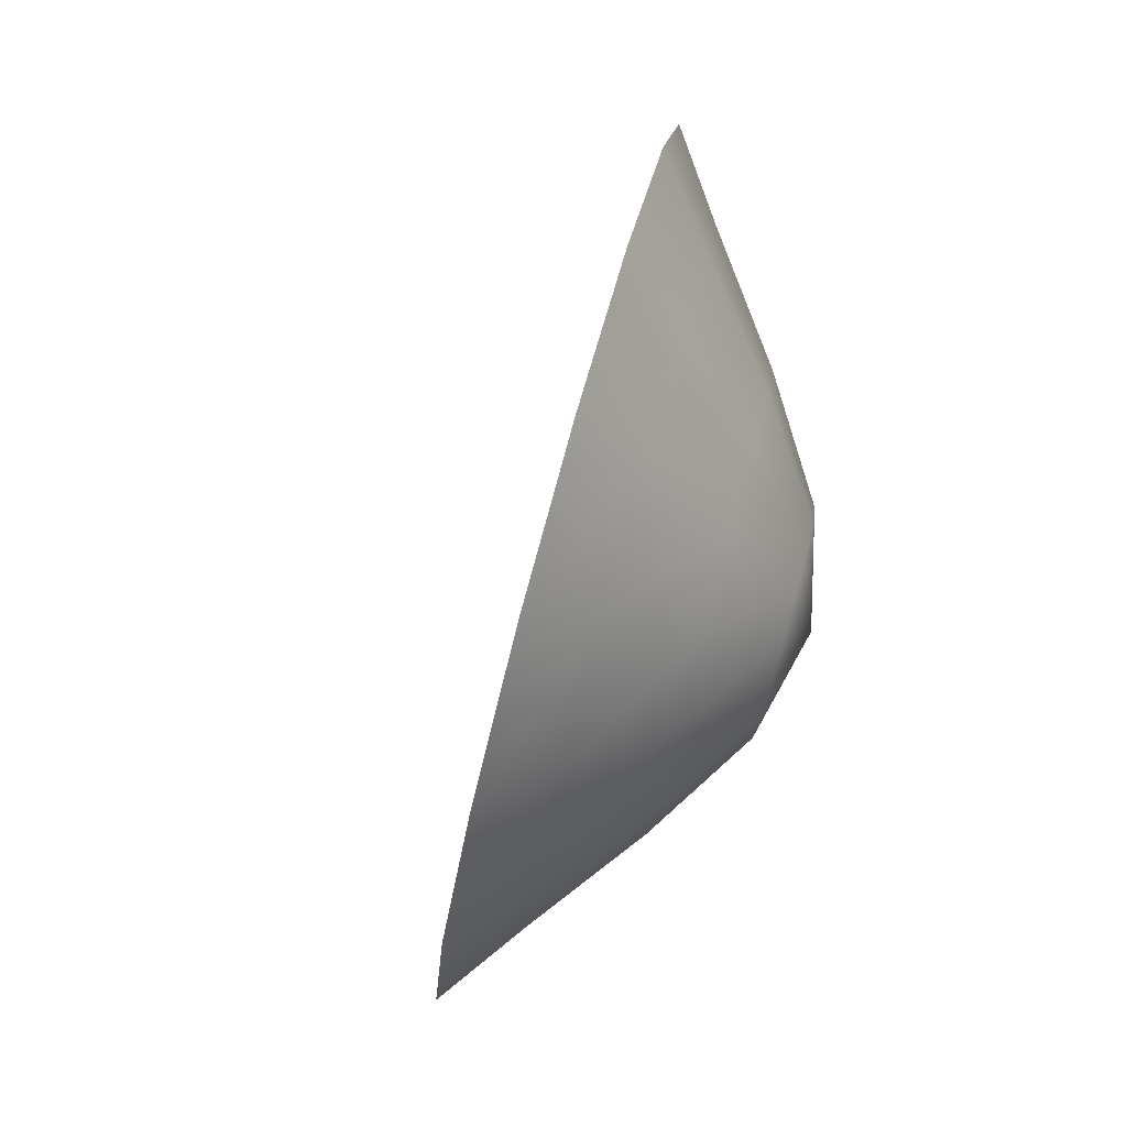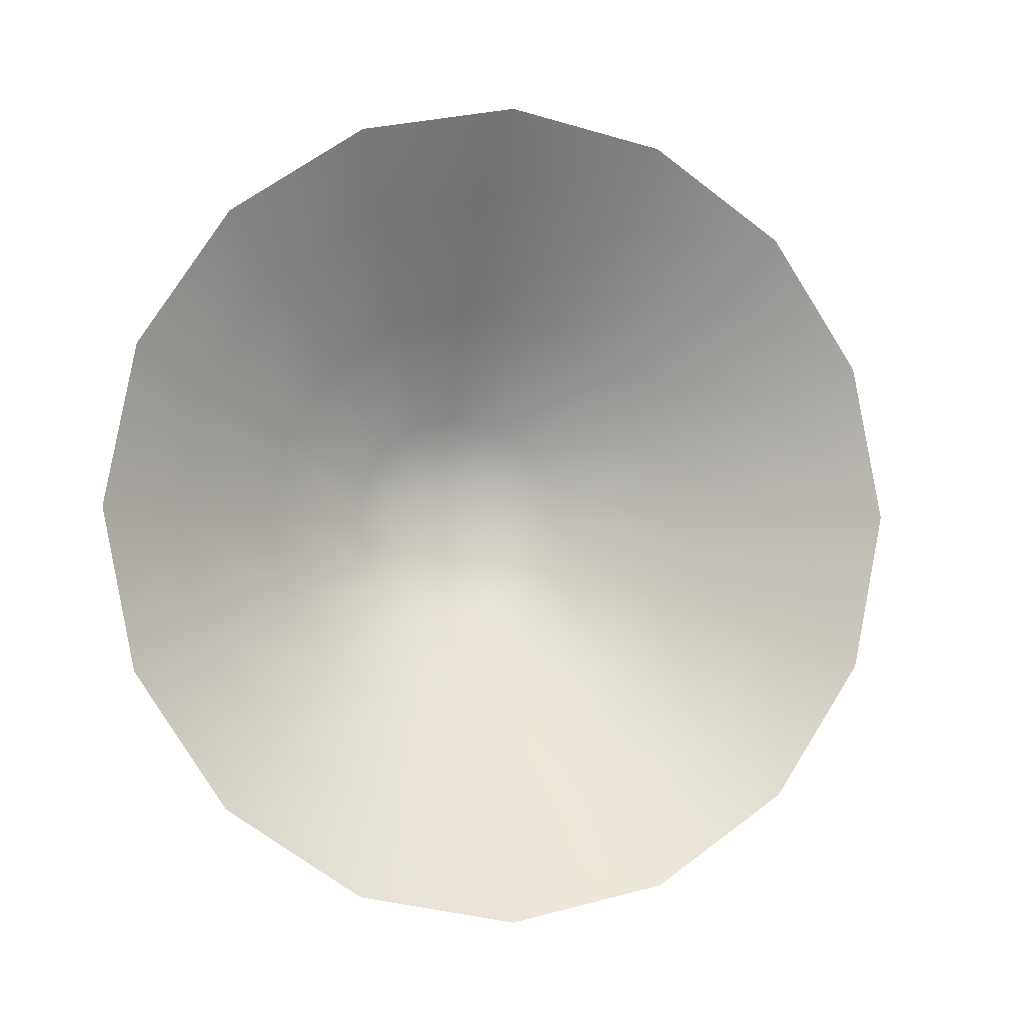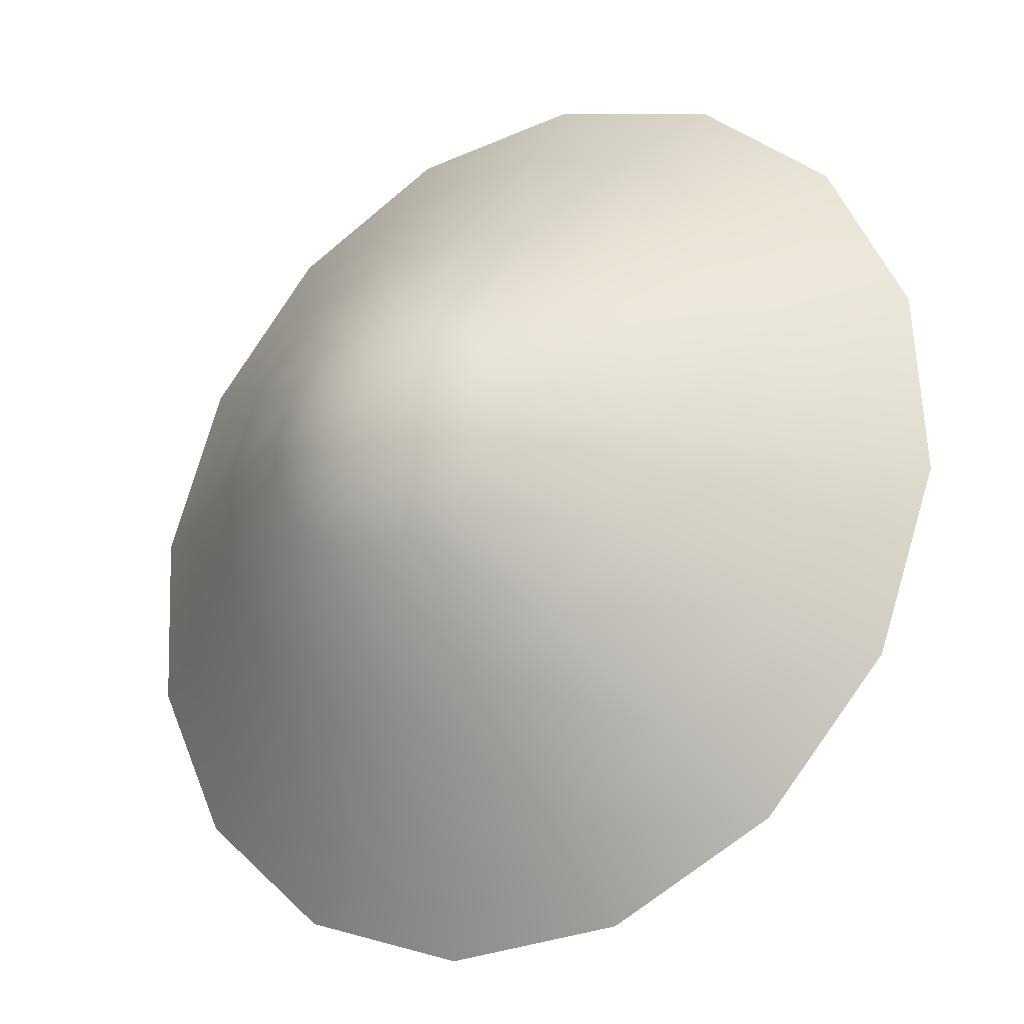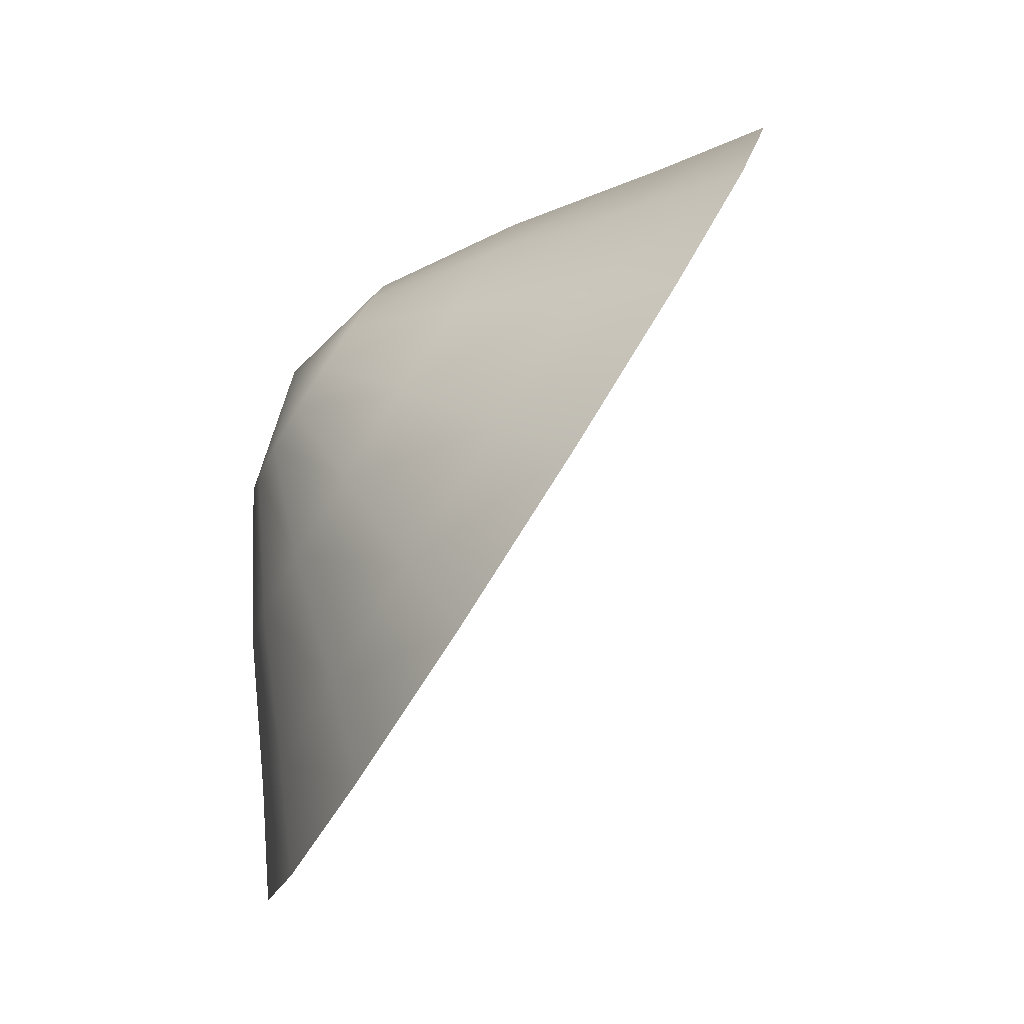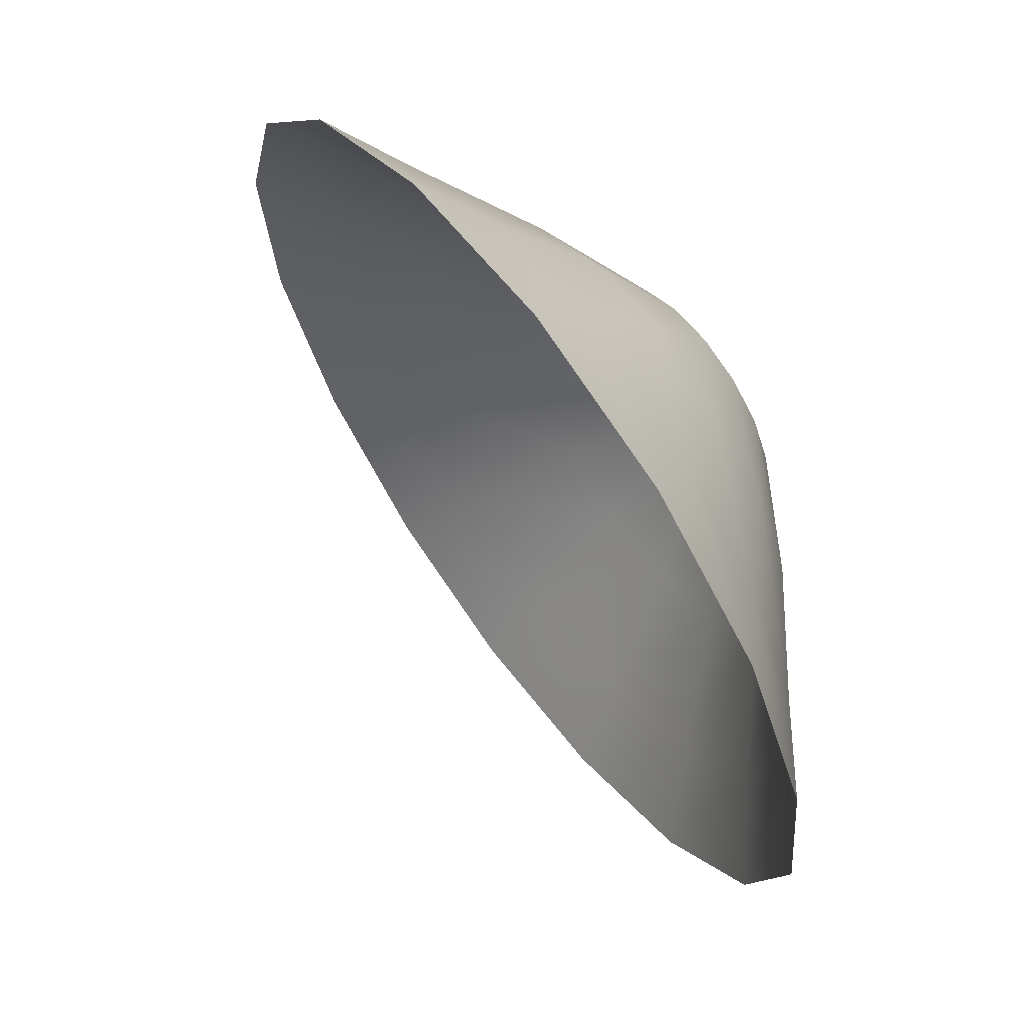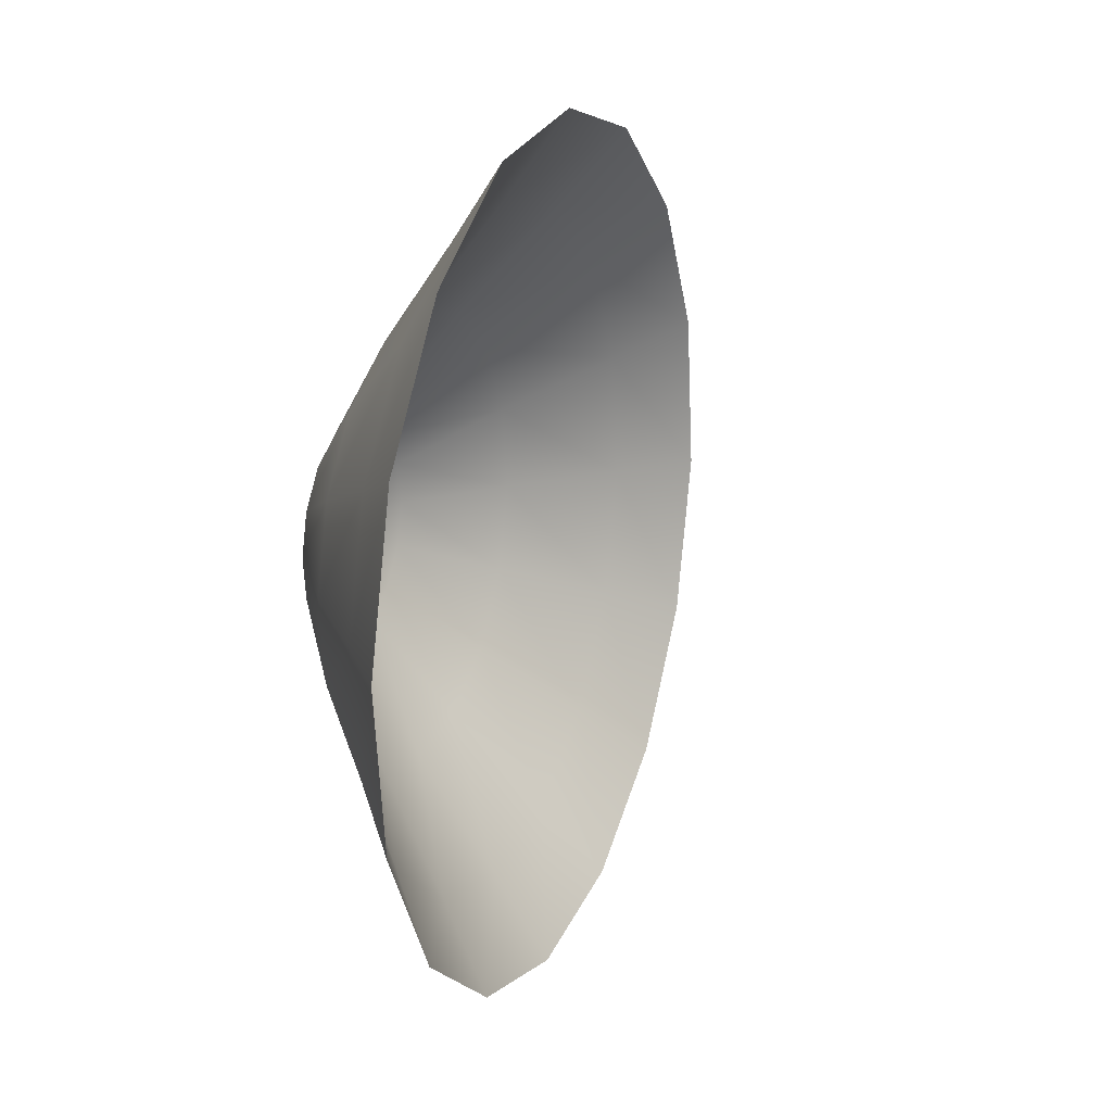
<metadata>
{"format":"obj","ext":"obj","renderer":"f3d","projection":"perspective","resolution":1024,"background":"white","views":[{"elev":1.2,"azim":-29.1,"up":"+Y"},{"elev":13.3,"azim":-140.7,"up":"+Y"},{"elev":13.7,"azim":111.3,"up":"+Z"},{"elev":-13.7,"azim":151.6,"up":"+Z"},{"elev":4.8,"azim":-37.8,"up":"+Z"},{"elev":67.6,"azim":161.9,"up":"+Y"}]}
</metadata>
<code>
g R_MiddleSpeaker
v 2.419 -1.407 2.868
v 2.38 -1.357 2.956
v 2.173 -1.617 2.811
v 2.094 -1.516 2.986
v 2.38 -1.357 2.956
v 2.363 -1.276 3.025
v 2.094 -1.516 2.986
v 2.059 -1.353 3.124
v 2.363 -1.276 3.025
v 2.37 -1.175 3.065
v 2.059 -1.353 3.124
v 2.073 -1.152 3.205
v 2.37 -1.175 3.065
v 2.4 -1.071 3.07
v 2.073 -1.152 3.205
v 2.133 -0.9446 3.215
v 2.4 -1.071 3.07
v 2.449 -0.9797 3.04
v 2.133 -0.9446 3.215
v 2.231 -0.7614 3.153
v 2.449 -0.9797 3.04
v 2.509 -0.9143 2.978
v 2.231 -0.7614 3.153
v 2.351 -0.6306 3.03
v 2.509 -0.9143 2.978
v 2.571 -0.8851 2.894
v 2.351 -0.6306 3.03
v 2.476 -0.5722 2.862
v 2.571 -0.8851 2.894
v 2.626 -0.8965 2.801
v 2.476 -0.5722 2.862
v 2.586 -0.595 2.677
v 2.626 -0.8965 2.801
v 2.665 -0.9468 2.714
v 2.586 -0.595 2.677
v 2.664 -0.6956 2.502
v 2.665 -0.9468 2.714
v 2.683 -1.028 2.645
v 2.664 -0.6956 2.502
v 2.699 -0.8586 2.364
v 2.683 -1.028 2.645
v 2.676 -1.129 2.605
v 2.699 -0.8586 2.364
v 2.686 -1.059 2.284
v 2.676 -1.129 2.605
v 2.646 -1.233 2.6
v 2.686 -1.059 2.284
v 2.625 -1.267 2.273
v 2.646 -1.233 2.6
v 2.597 -1.324 2.63
v 2.625 -1.267 2.273
v 2.527 -1.45 2.335
v 2.597 -1.324 2.63
v 2.537 -1.39 2.692
v 2.527 -1.45 2.335
v 2.407 -1.581 2.459
v 2.537 -1.39 2.692
v 2.474 -1.419 2.776
v 2.407 -1.581 2.459
v 2.283 -1.64 2.626
v 2.474 -1.419 2.776
v 2.419 -1.407 2.868
v 2.283 -1.64 2.626
v 2.173 -1.617 2.811
v 2.173 -1.617 2.811
v 2.094 -1.516 2.986
v 1.902 -1.817 2.738
v 1.784 -1.666 3
v 2.094 -1.516 2.986
v 2.059 -1.353 3.124
v 1.784 -1.666 3
v 1.732 -1.422 3.207
v 2.059 -1.353 3.124
v 2.073 -1.152 3.205
v 1.732 -1.422 3.207
v 1.752 -1.122 3.328
v 2.073 -1.152 3.205
v 2.133 -0.9446 3.215
v 1.752 -1.122 3.328
v 1.843 -0.8104 3.343
v 2.133 -0.9446 3.215
v 2.231 -0.7614 3.153
v 1.843 -0.8104 3.343
v 1.989 -0.536 3.251
v 2.231 -0.7614 3.153
v 2.351 -0.6306 3.03
v 1.989 -0.536 3.251
v 2.169 -0.3401 3.065
v 2.351 -0.6306 3.03
v 2.476 -0.5722 2.862
v 2.169 -0.3401 3.065
v 2.356 -0.2526 2.815
v 2.476 -0.5722 2.862
v 2.586 -0.595 2.677
v 2.356 -0.2526 2.815
v 2.521 -0.2868 2.537
v 2.586 -0.595 2.677
v 2.664 -0.6956 2.502
v 2.521 -0.2868 2.537
v 2.638 -0.4374 2.275
v 2.664 -0.6956 2.502
v 2.699 -0.8586 2.364
v 2.638 -0.4374 2.275
v 2.69 -0.6816 2.068
v 2.699 -0.8586 2.364
v 2.686 -1.059 2.284
v 2.69 -0.6816 2.068
v 2.67 -0.9821 1.948
v 2.686 -1.059 2.284
v 2.625 -1.267 2.273
v 2.67 -0.9821 1.948
v 2.58 -1.293 1.933
v 2.625 -1.267 2.273
v 2.527 -1.45 2.335
v 2.58 -1.293 1.933
v 2.433 -1.568 2.025
v 2.527 -1.45 2.335
v 2.407 -1.581 2.459
v 2.433 -1.568 2.025
v 2.253 -1.764 2.21
v 2.407 -1.581 2.459
v 2.283 -1.64 2.626
v 2.253 -1.764 2.21
v 2.066 -1.851 2.461
v 2.283 -1.64 2.626
v 2.173 -1.617 2.811
v 2.066 -1.851 2.461
v 1.902 -1.817 2.738
v 1.902 -1.817 2.738
v 1.784 -1.666 3
v 1.709 -1.966 2.689
v 1.563 -1.778 3.015
v 1.784 -1.666 3
v 1.732 -1.422 3.207
v 1.563 -1.778 3.015
v 1.498 -1.475 3.272
v 1.732 -1.422 3.207
v 1.752 -1.122 3.328
v 1.498 -1.475 3.272
v 1.524 -1.101 3.422
v 1.752 -1.122 3.328
v 1.843 -0.8104 3.343
v 1.524 -1.101 3.422
v 1.636 -0.714 3.441
v 1.843 -0.8104 3.343
v 1.989 -0.536 3.251
v 1.636 -0.714 3.441
v 1.818 -0.3728 3.326
v 1.989 -0.536 3.251
v 2.169 -0.3401 3.065
v 1.818 -0.3728 3.326
v 2.042 -0.1292 3.096
v 2.169 -0.3401 3.065
v 2.356 -0.2526 2.815
v 2.042 -0.1292 3.096
v 2.274 -0.02036 2.784
v 2.356 -0.2526 2.815
v 2.521 -0.2868 2.537
v 2.274 -0.02036 2.784
v 2.479 -0.06285 2.439
v 2.521 -0.2868 2.537
v 2.638 -0.4374 2.275
v 2.479 -0.06285 2.439
v 2.625 -0.2502 2.113
v 2.638 -0.4374 2.275
v 2.69 -0.6816 2.068
v 2.625 -0.2502 2.113
v 2.69 -0.5538 1.856
v 2.69 -0.6816 2.068
v 2.67 -0.9821 1.948
v 2.69 -0.5538 1.856
v 2.665 -0.9276 1.706
v 2.67 -0.9821 1.948
v 2.58 -1.293 1.933
v 2.665 -0.9276 1.706
v 2.552 -1.315 1.687
v 2.58 -1.293 1.933
v 2.433 -1.568 2.025
v 2.552 -1.315 1.687
v 2.37 -1.656 1.802
v 2.433 -1.568 2.025
v 2.253 -1.764 2.21
v 2.37 -1.656 1.802
v 2.146 -1.899 2.032
v 2.253 -1.764 2.21
v 2.066 -1.851 2.461
v 2.146 -1.899 2.032
v 1.914 -2.008 2.344
v 2.066 -1.851 2.461
v 1.902 -1.817 2.738
v 1.914 -2.008 2.344
v 1.709 -1.966 2.689
v 2.38 -1.357 2.956
v 2.419 -1.407 2.868
v 2.579 -1.17 2.87
v 2.363 -1.276 3.025
v 2.38 -1.357 2.956
v 2.579 -1.17 2.87
v 2.37 -1.175 3.065
v 2.363 -1.276 3.025
v 2.579 -1.17 2.87
v 2.4 -1.071 3.07
v 2.37 -1.175 3.065
v 2.579 -1.17 2.87
v 2.449 -0.9797 3.04
v 2.4 -1.071 3.07
v 2.579 -1.17 2.87
v 2.509 -0.9143 2.978
v 2.449 -0.9797 3.04
v 2.579 -1.17 2.87
v 2.571 -0.8851 2.894
v 2.509 -0.9143 2.978
v 2.579 -1.17 2.87
v 2.626 -0.8965 2.801
v 2.571 -0.8851 2.894
v 2.579 -1.17 2.87
v 2.665 -0.9468 2.714
v 2.626 -0.8965 2.801
v 2.579 -1.17 2.87
v 2.683 -1.028 2.645
v 2.665 -0.9468 2.714
v 2.579 -1.17 2.87
v 2.676 -1.129 2.605
v 2.683 -1.028 2.645
v 2.579 -1.17 2.87
v 2.646 -1.233 2.6
v 2.676 -1.129 2.605
v 2.579 -1.17 2.87
v 2.597 -1.324 2.63
v 2.646 -1.233 2.6
v 2.579 -1.17 2.87
v 2.537 -1.39 2.692
v 2.597 -1.324 2.63
v 2.579 -1.17 2.87
v 2.474 -1.419 2.776
v 2.537 -1.39 2.692
v 2.579 -1.17 2.87
v 2.419 -1.407 2.868
v 2.474 -1.419 2.776
v 2.579 -1.17 2.87
g R_MiddleSpeaker_0
f 3 2 1
f 3 4 2
f 7 6 5
f 7 8 6
f 11 10 9
f 11 12 10
f 15 14 13
f 15 16 14
f 19 18 17
f 19 20 18
f 23 22 21
f 23 24 22
f 27 26 25
f 27 28 26
f 31 30 29
f 31 32 30
f 35 34 33
f 35 36 34
f 39 38 37
f 39 40 38
f 43 42 41
f 43 44 42
f 47 46 45
f 47 48 46
f 51 50 49
f 51 52 50
f 55 54 53
f 55 56 54
f 59 58 57
f 59 60 58
f 63 62 61
f 63 64 62
f 67 66 65
f 67 68 66
f 71 70 69
f 71 72 70
f 75 74 73
f 75 76 74
f 79 78 77
f 79 80 78
f 83 82 81
f 83 84 82
f 87 86 85
f 87 88 86
f 91 90 89
f 91 92 90
f 95 94 93
f 95 96 94
f 99 98 97
f 99 100 98
f 103 102 101
f 103 104 102
f 107 106 105
f 107 108 106
f 111 110 109
f 111 112 110
f 115 114 113
f 115 116 114
f 119 118 117
f 119 120 118
f 123 122 121
f 123 124 122
f 127 126 125
f 127 128 126
f 131 130 129
f 131 132 130
f 135 134 133
f 135 136 134
f 139 138 137
f 139 140 138
f 143 142 141
f 143 144 142
f 147 146 145
f 147 148 146
f 151 150 149
f 151 152 150
f 155 154 153
f 155 156 154
f 159 158 157
f 159 160 158
f 163 162 161
f 163 164 162
f 167 166 165
f 167 168 166
f 171 170 169
f 171 172 170
f 175 174 173
f 175 176 174
f 179 178 177
f 179 180 178
f 183 182 181
f 183 184 182
f 187 186 185
f 187 188 186
f 191 190 189
f 191 192 190
f 195 194 193
f 198 197 196
f 201 200 199
f 204 203 202
f 207 206 205
f 210 209 208
f 213 212 211
f 216 215 214
f 219 218 217
f 222 221 220
f 225 224 223
f 228 227 226
f 231 230 229
f 234 233 232
f 237 236 235
f 240 239 238

</code>
